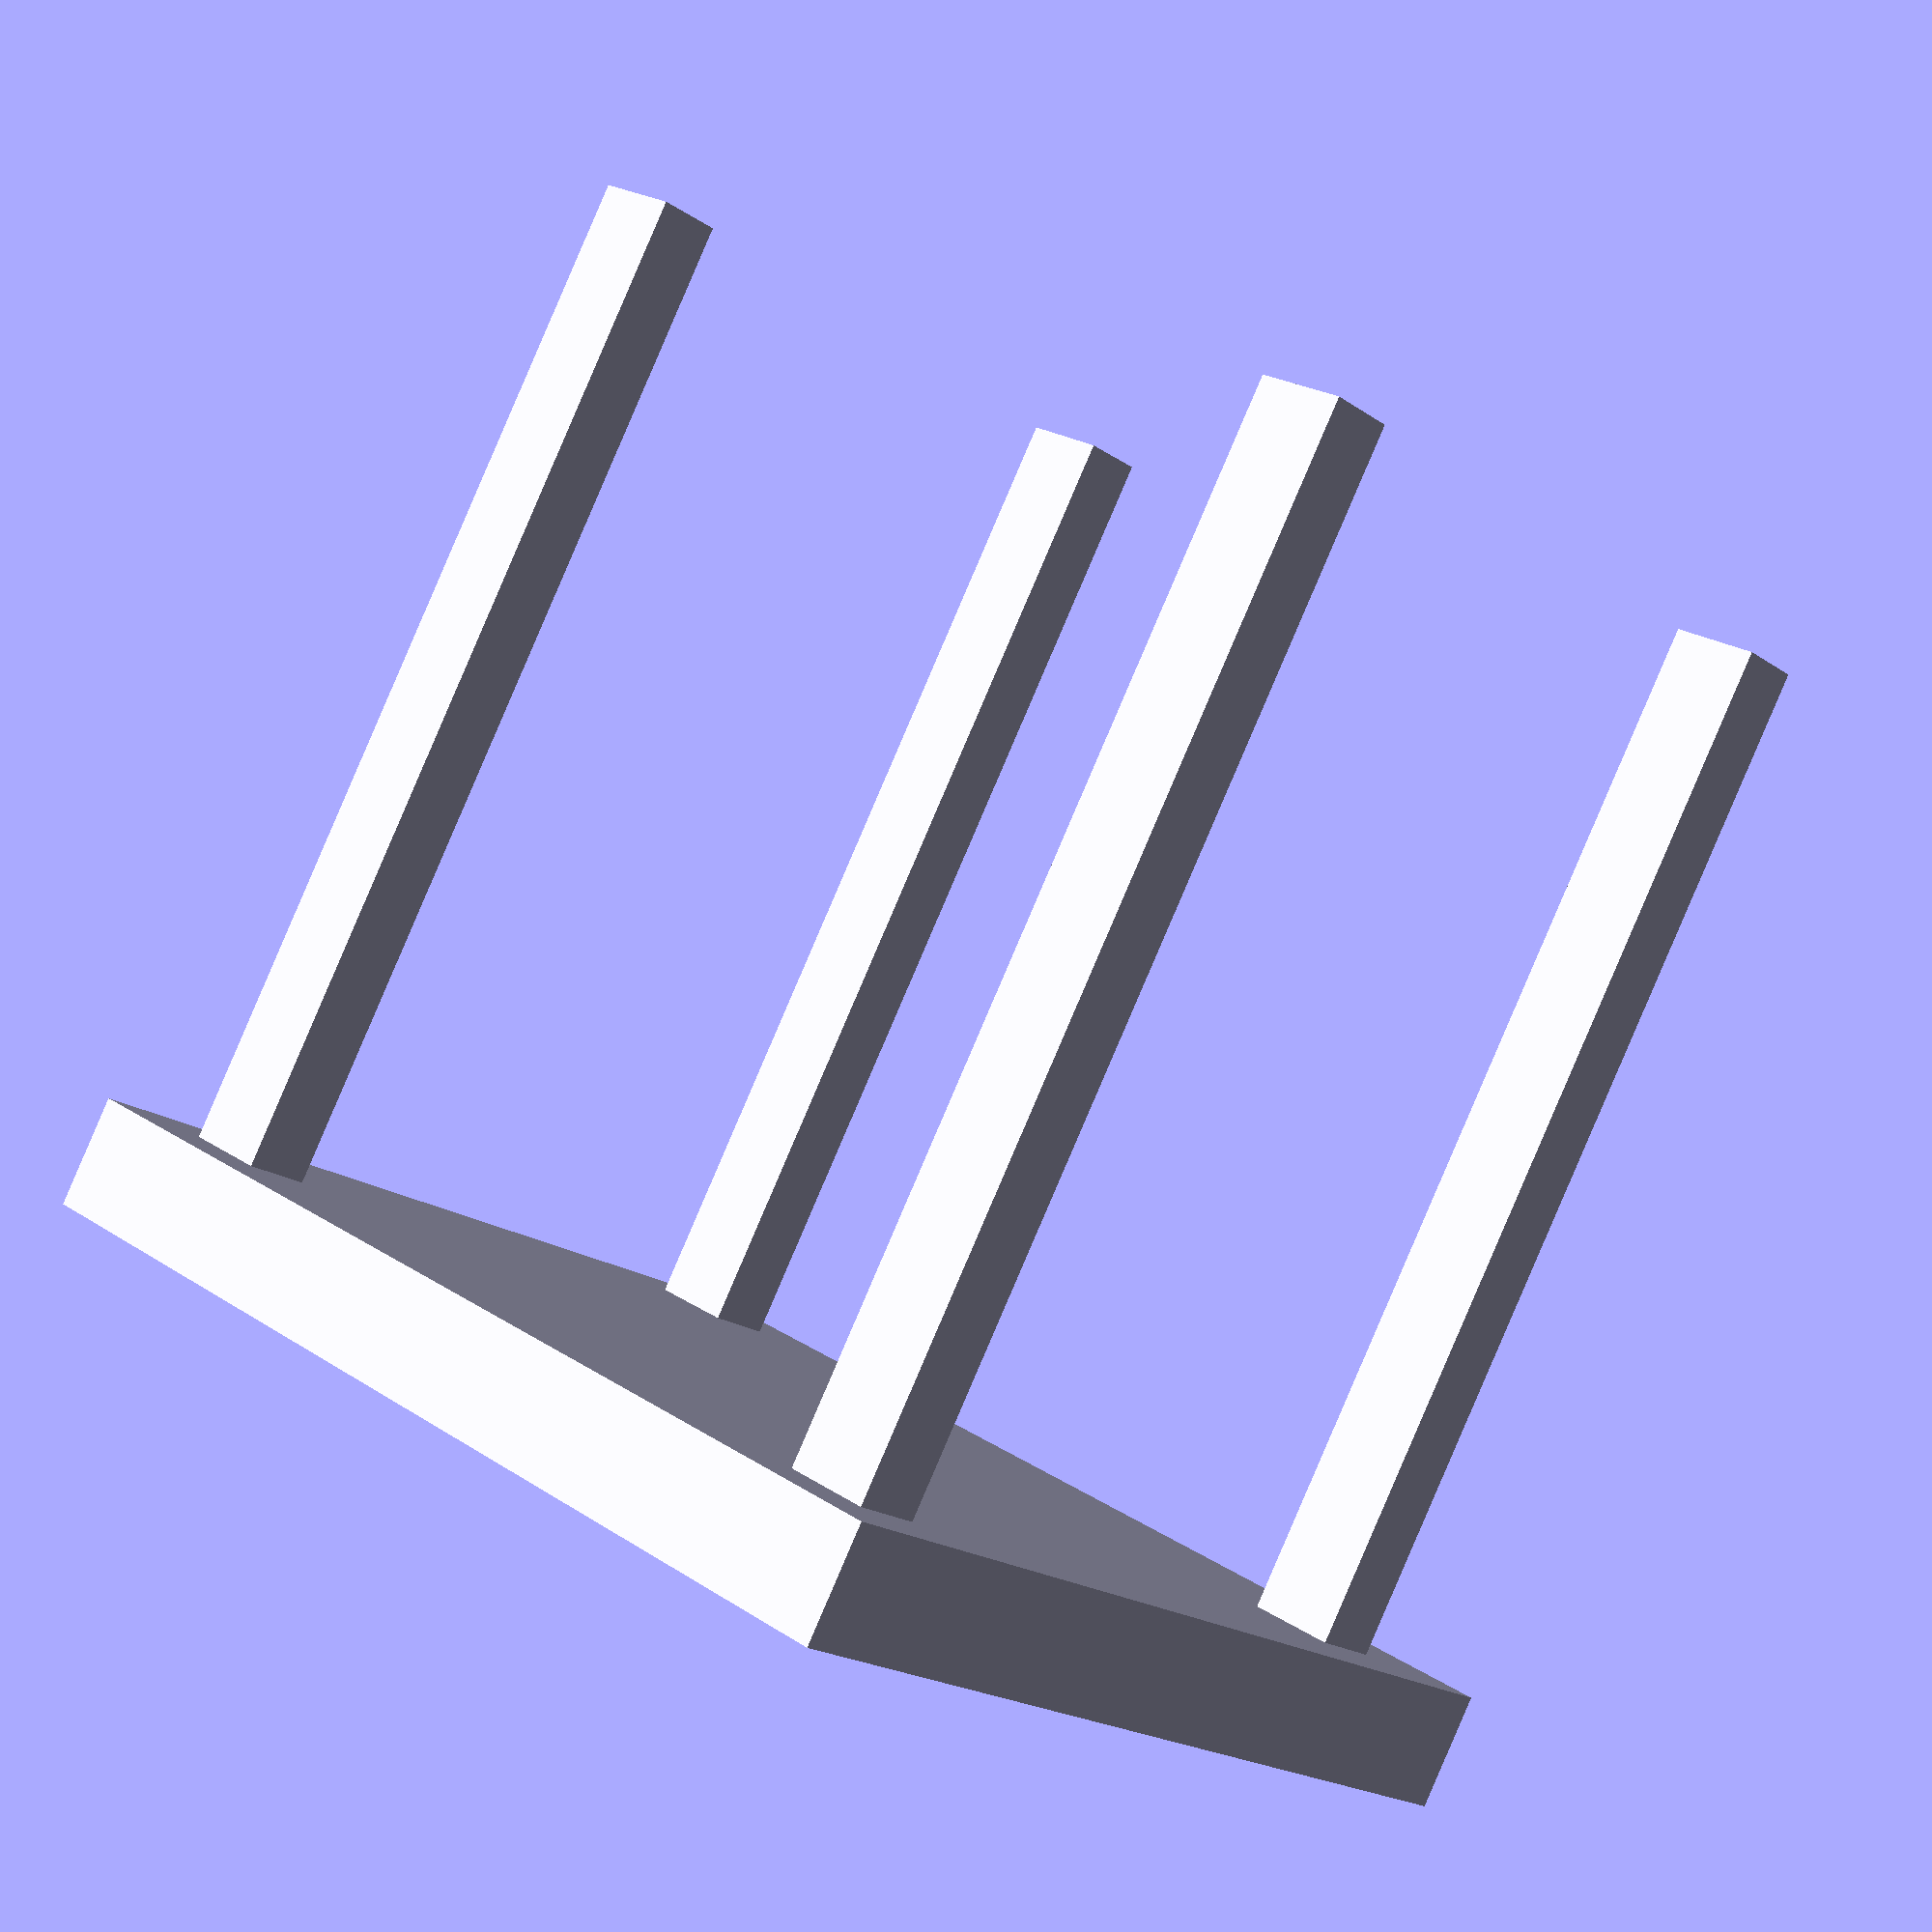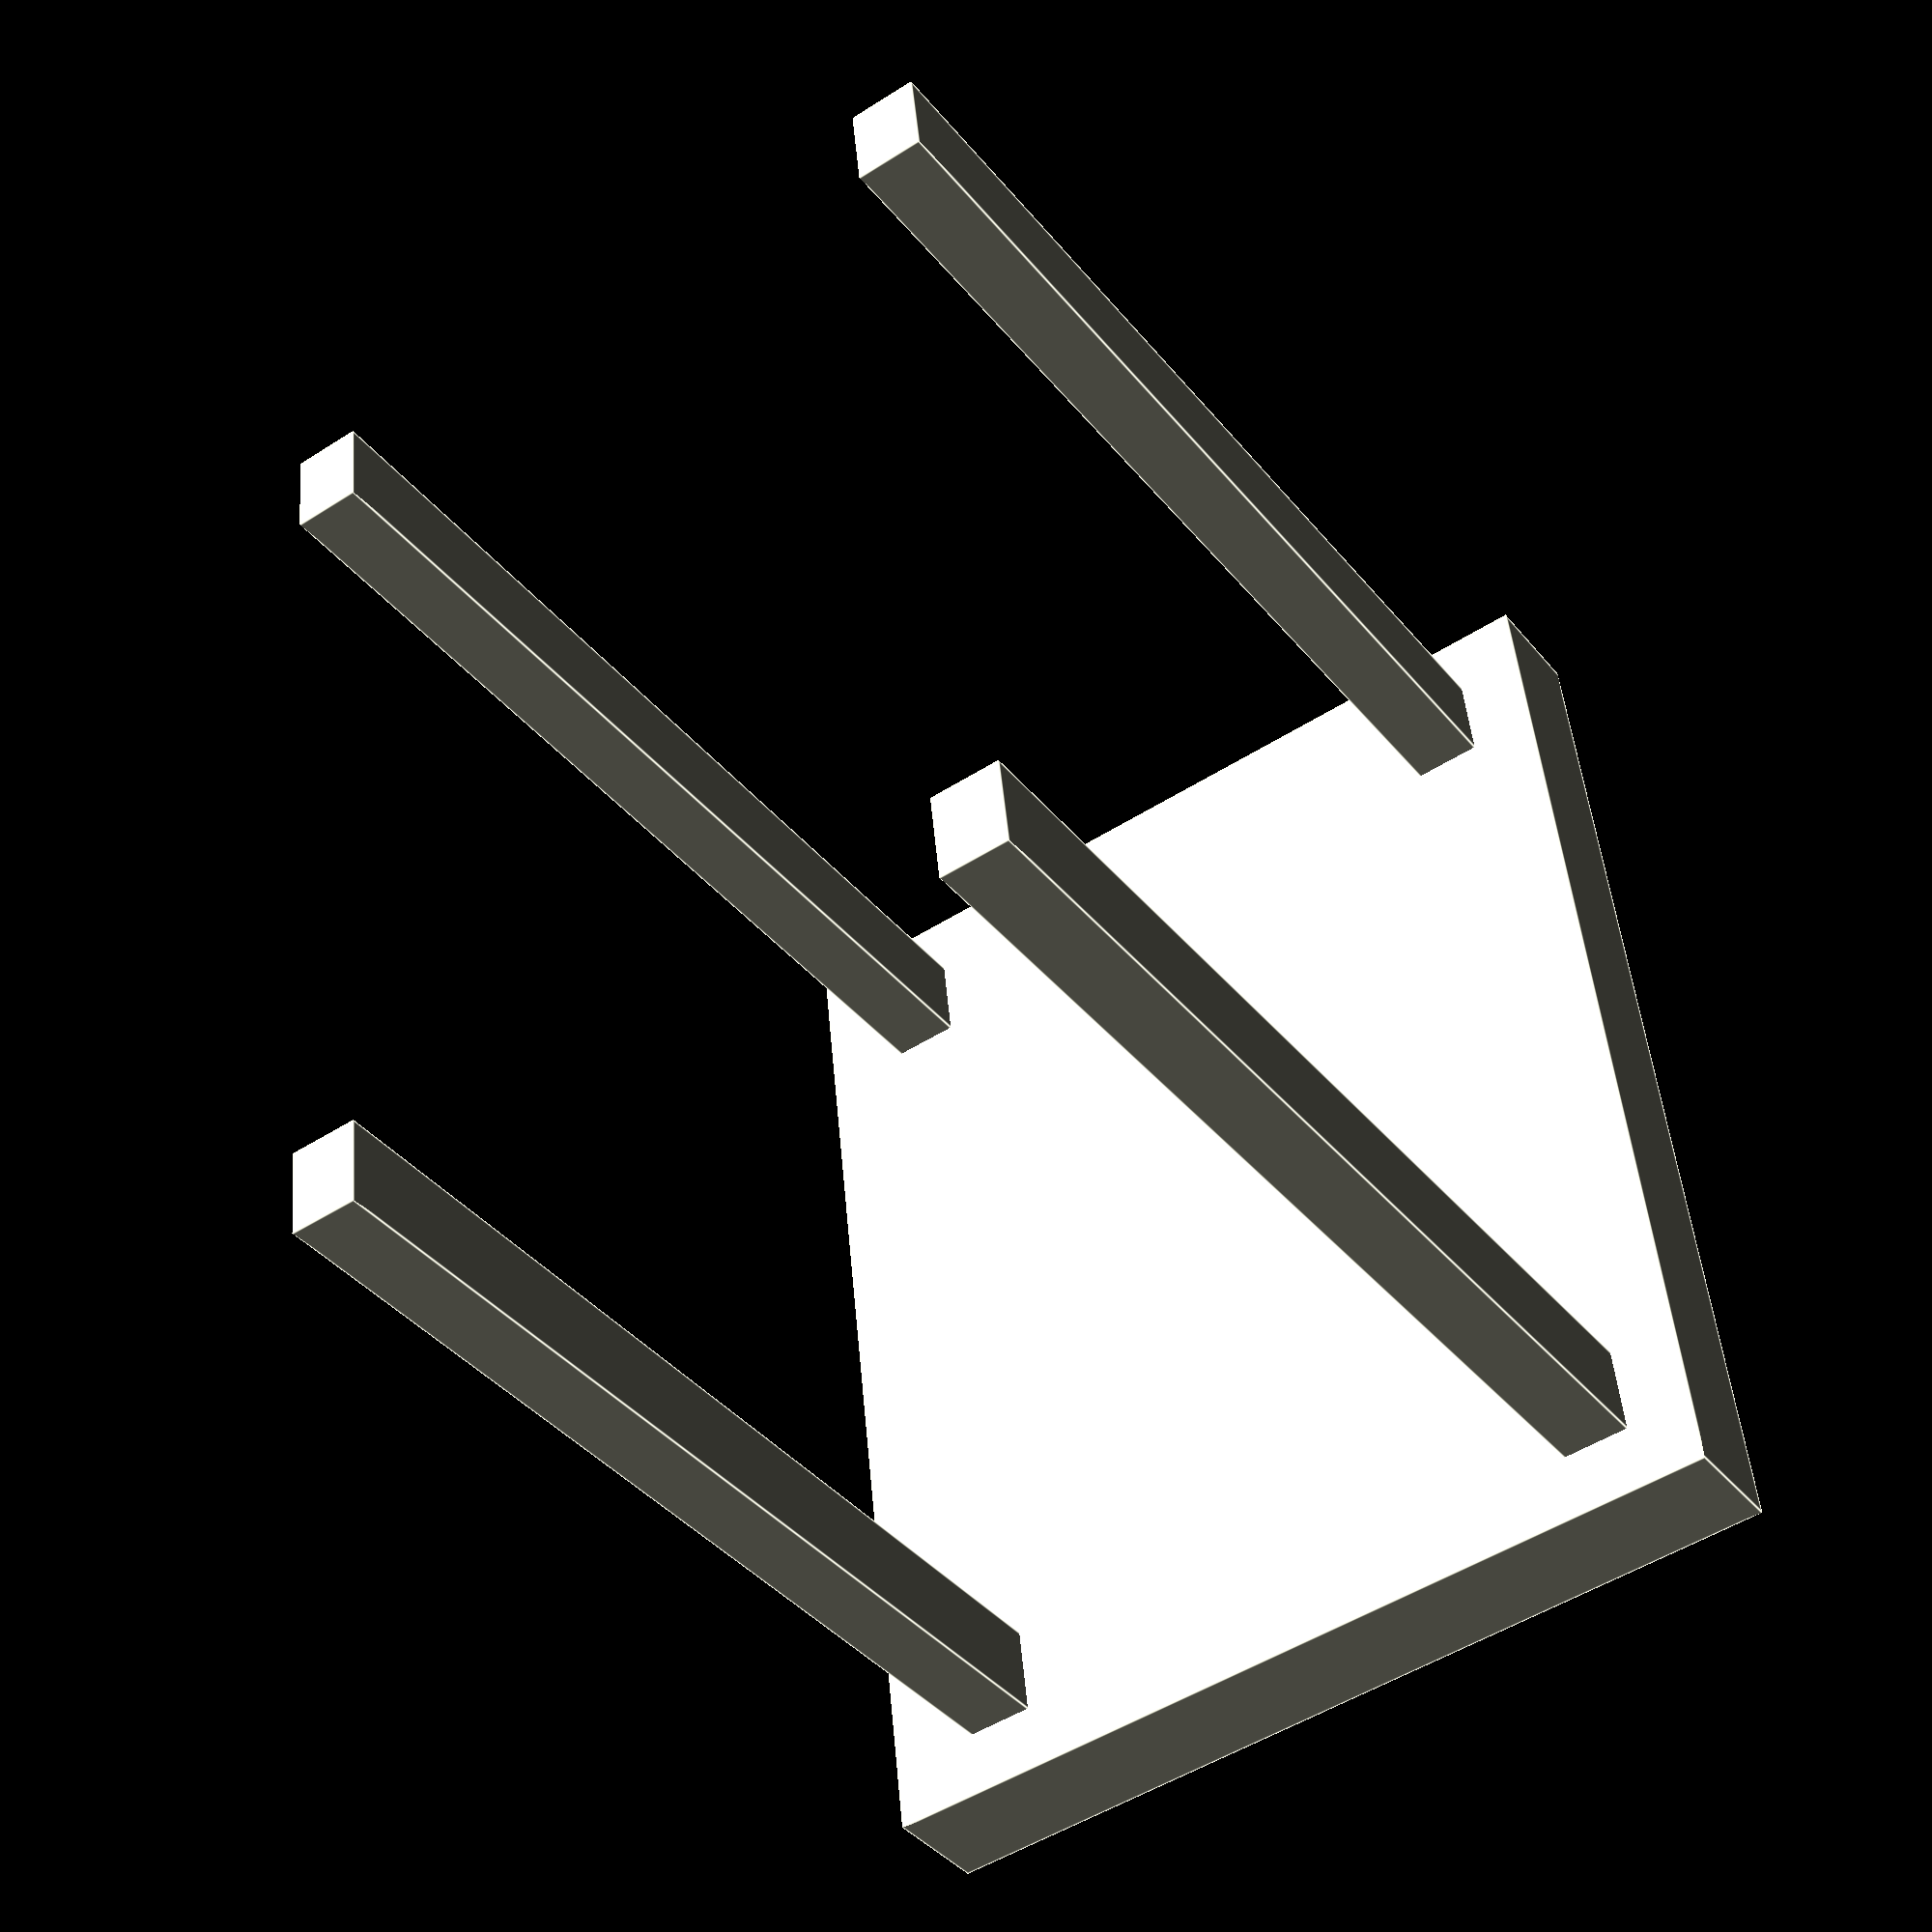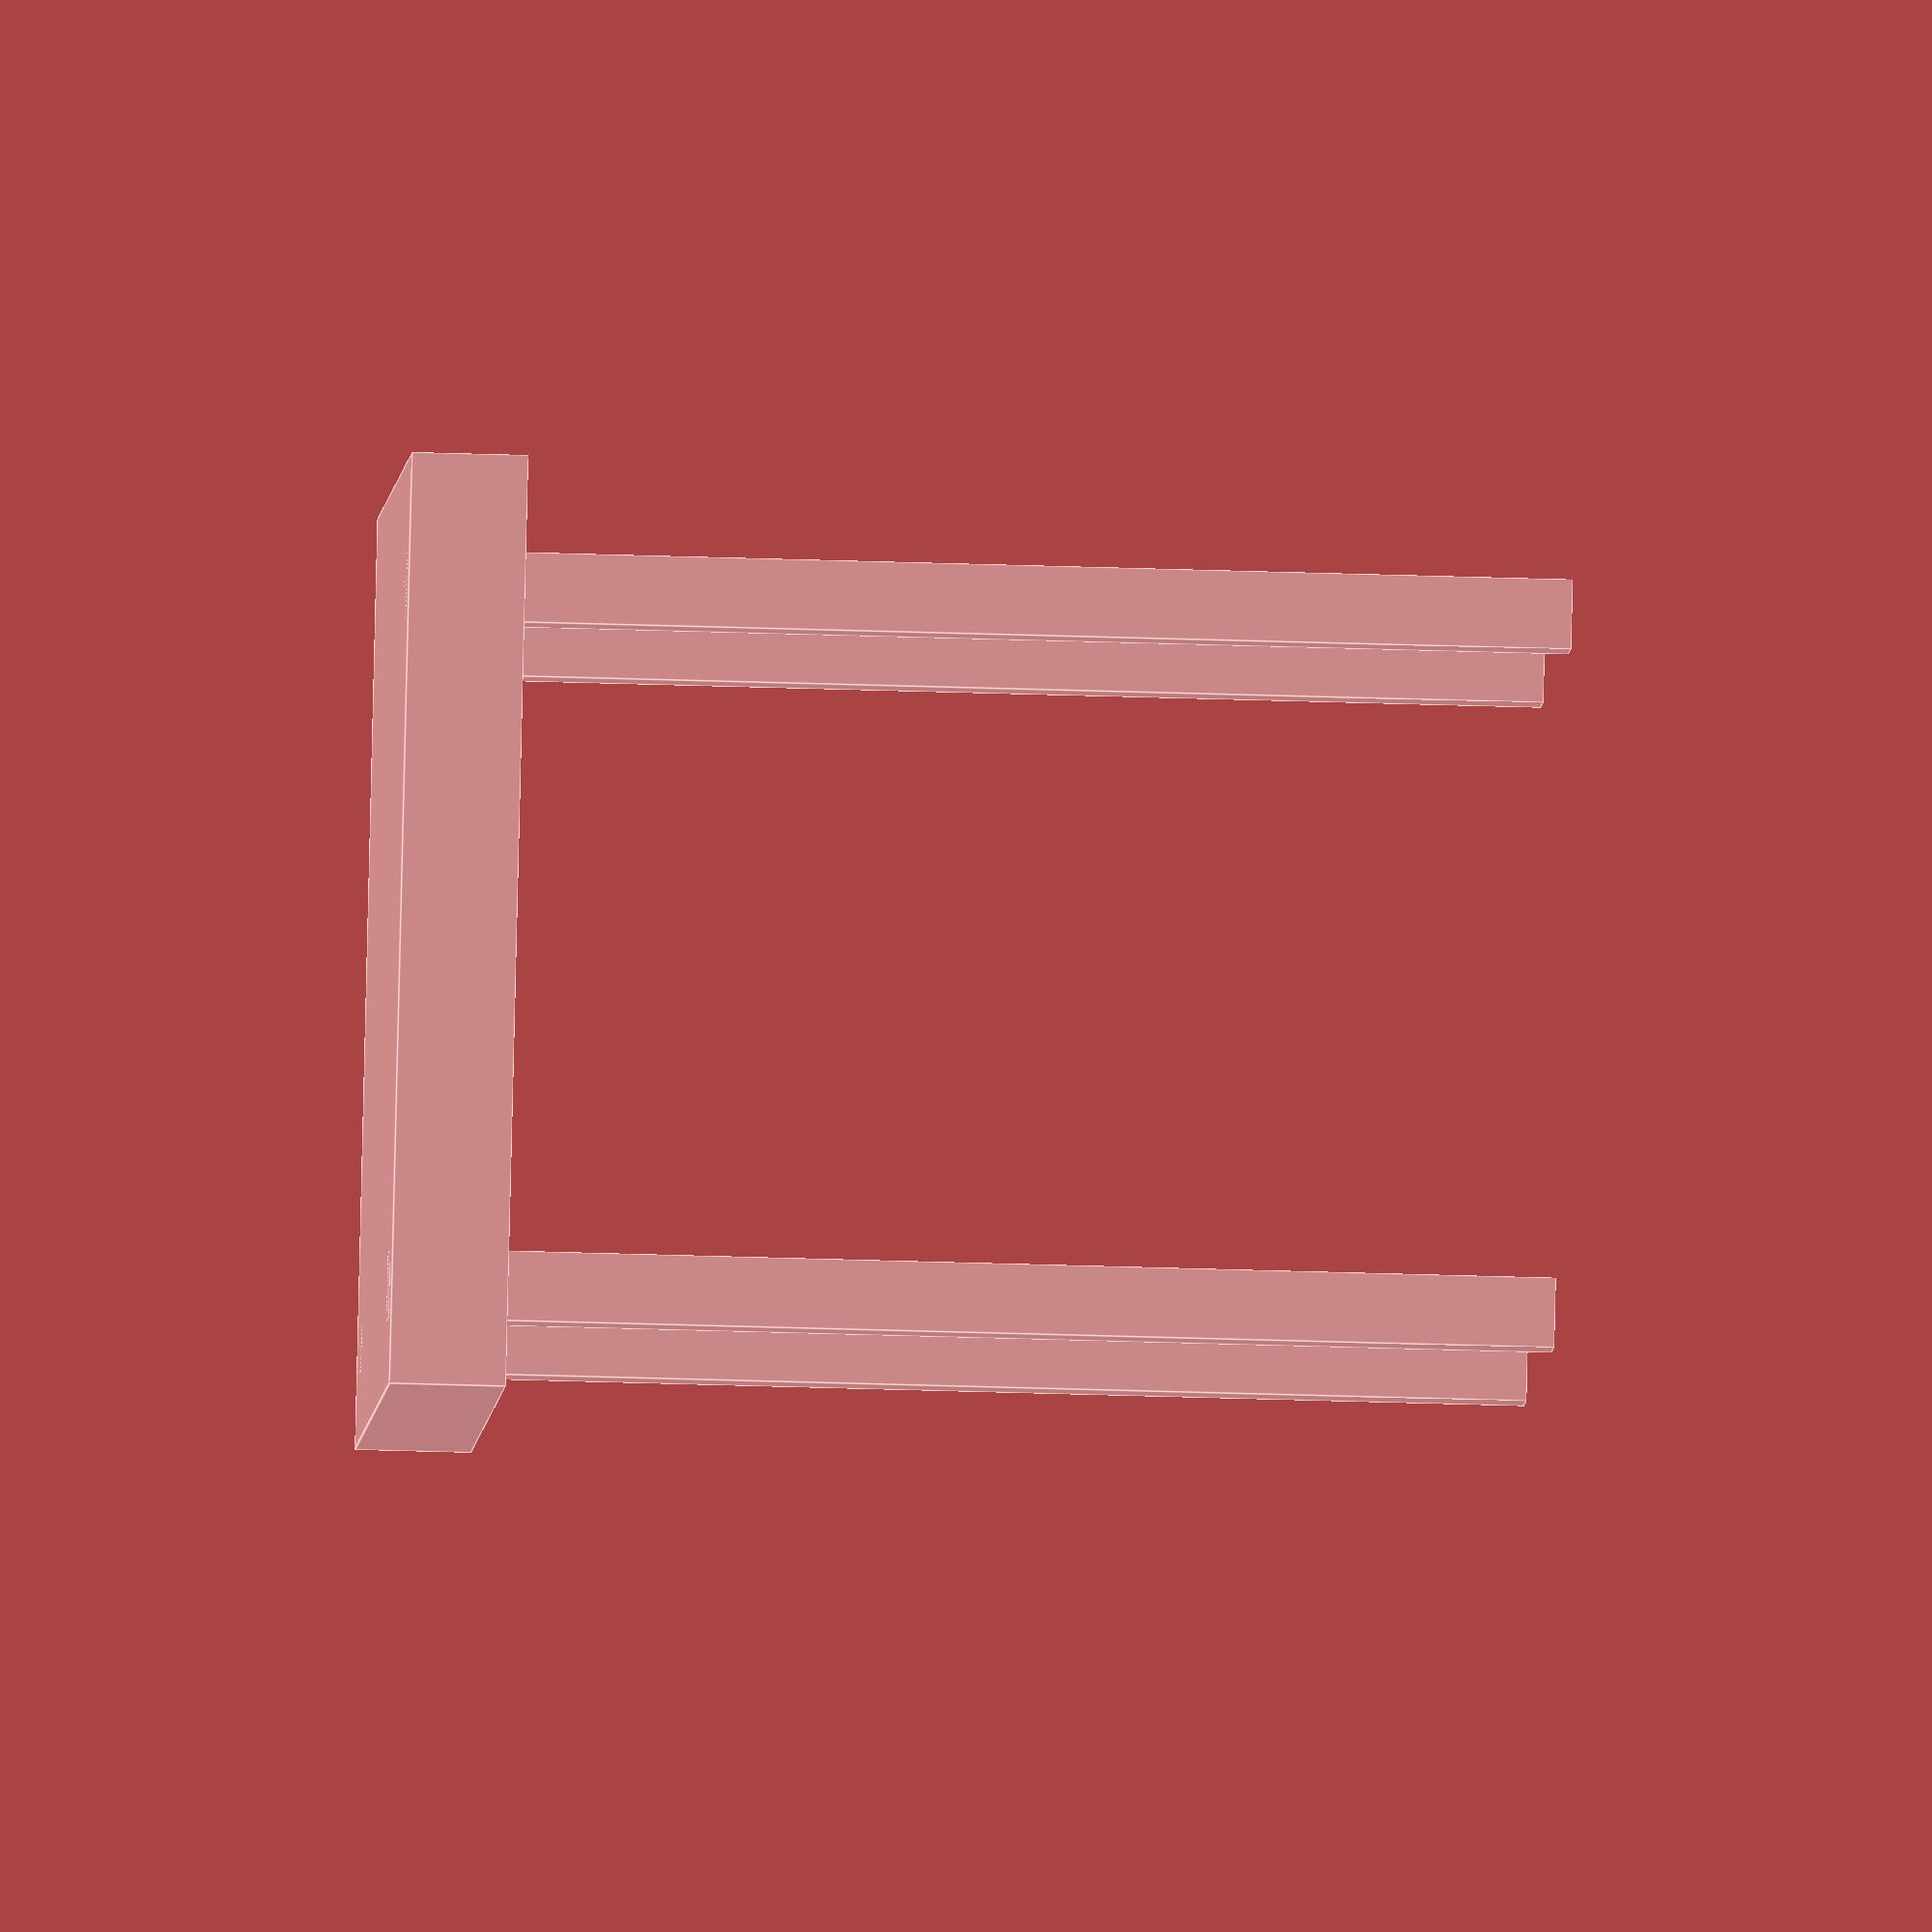
<openscad>
function func1(x,y,z)=([3,4,50]);   //function definition
echo(g);
g=func1();              // assigning function
function func2(x,y,z)=([0,180,0]);   //function definition
function func3()=([-50,50,9]);     //function definition
rotate(func2())             //calling a function
translate(func3())         //calling a function
union()
{
    translate([33,3,0])
    cube(g);           //calling a function
translate([33,43,0])
 cube(g);
translate([3,43,0])
 cube(g);
translate([3,3,0])
 cube(g);
    x=40;               // variable declaration
    y=50;
    z=5;
 cube([x,y,z]);
}
</openscad>
<views>
elev=89.9 azim=46.7 roll=156.7 proj=p view=wireframe
elev=39.4 azim=186.0 roll=214.8 proj=p view=edges
elev=42.4 azim=129.1 roll=87.8 proj=o view=edges
</views>
